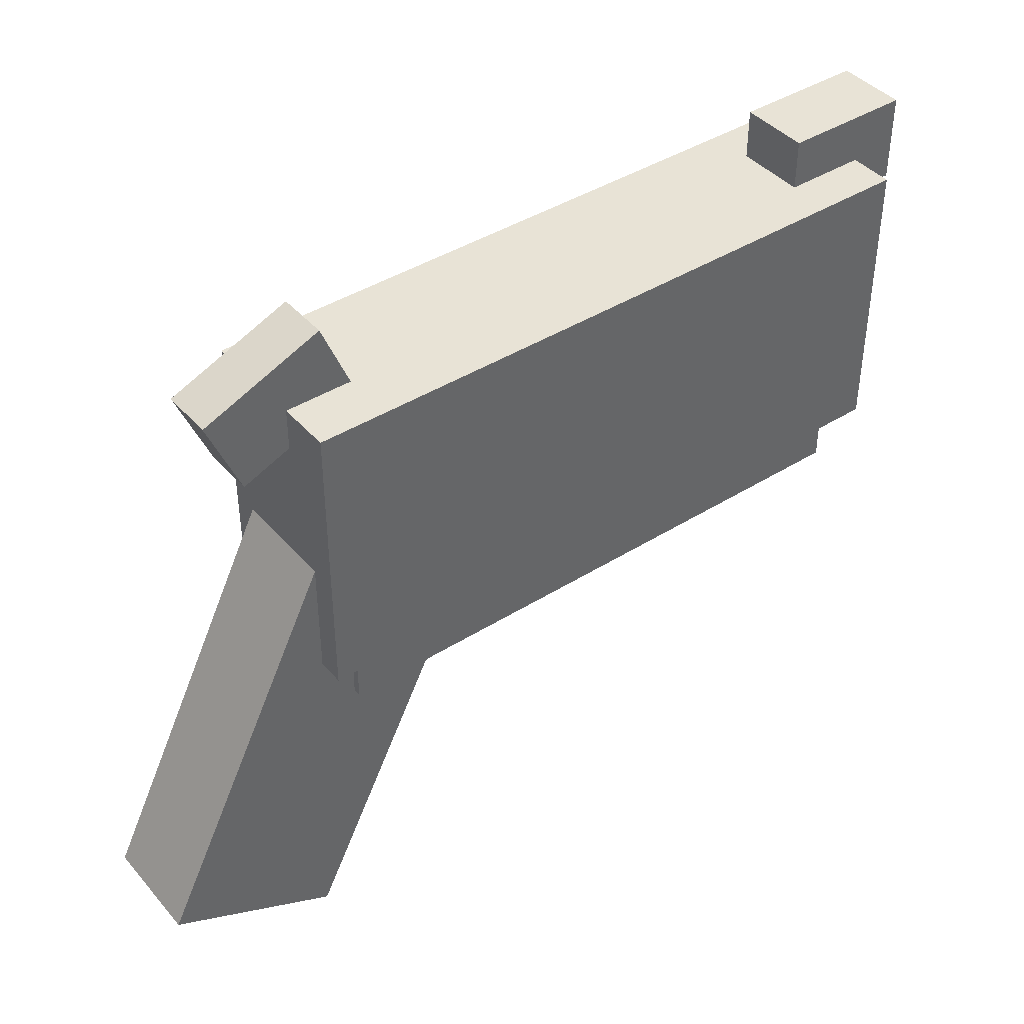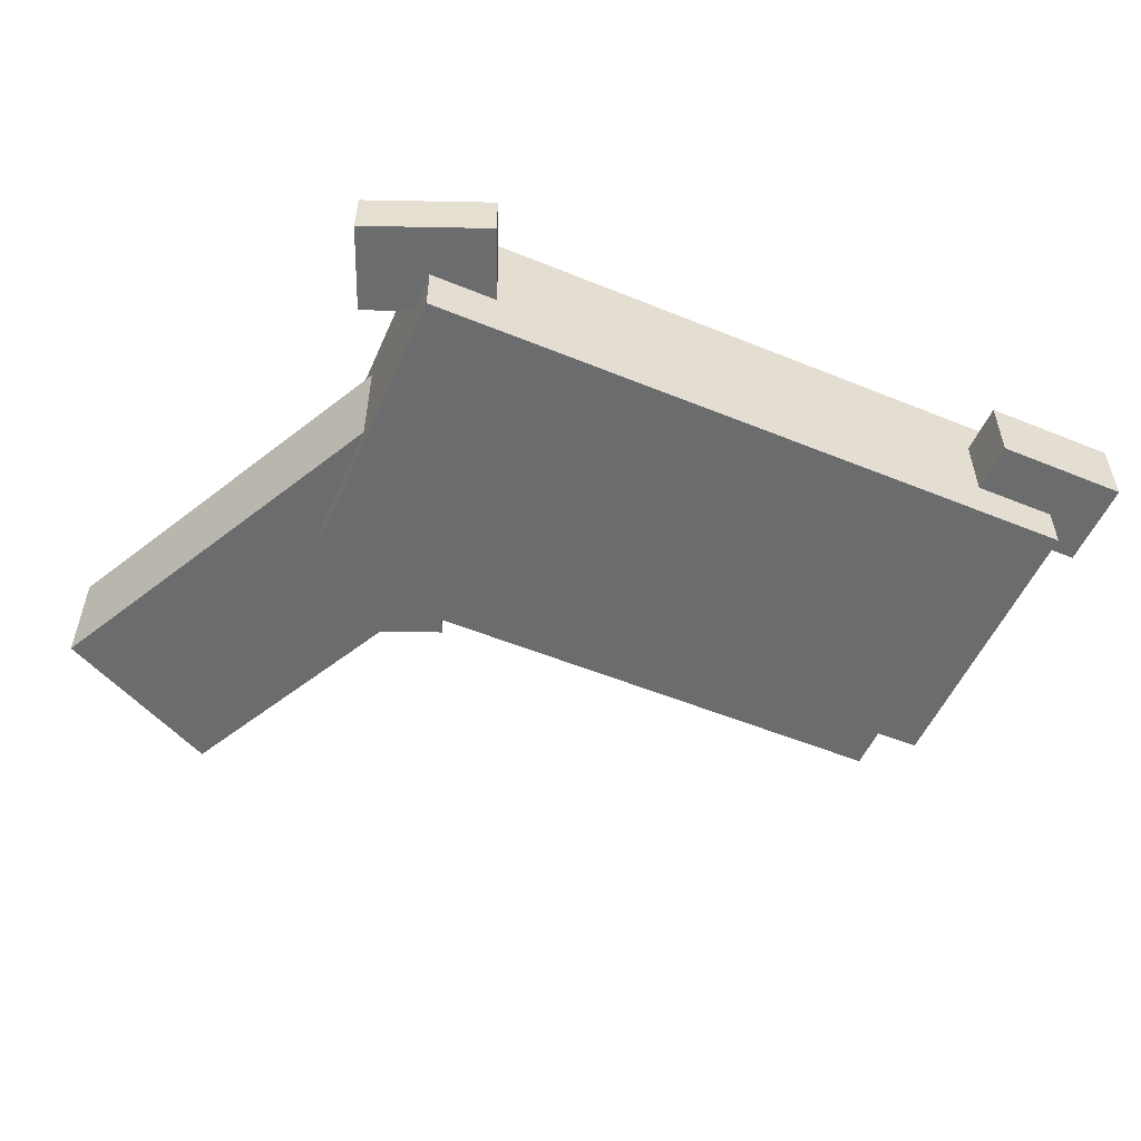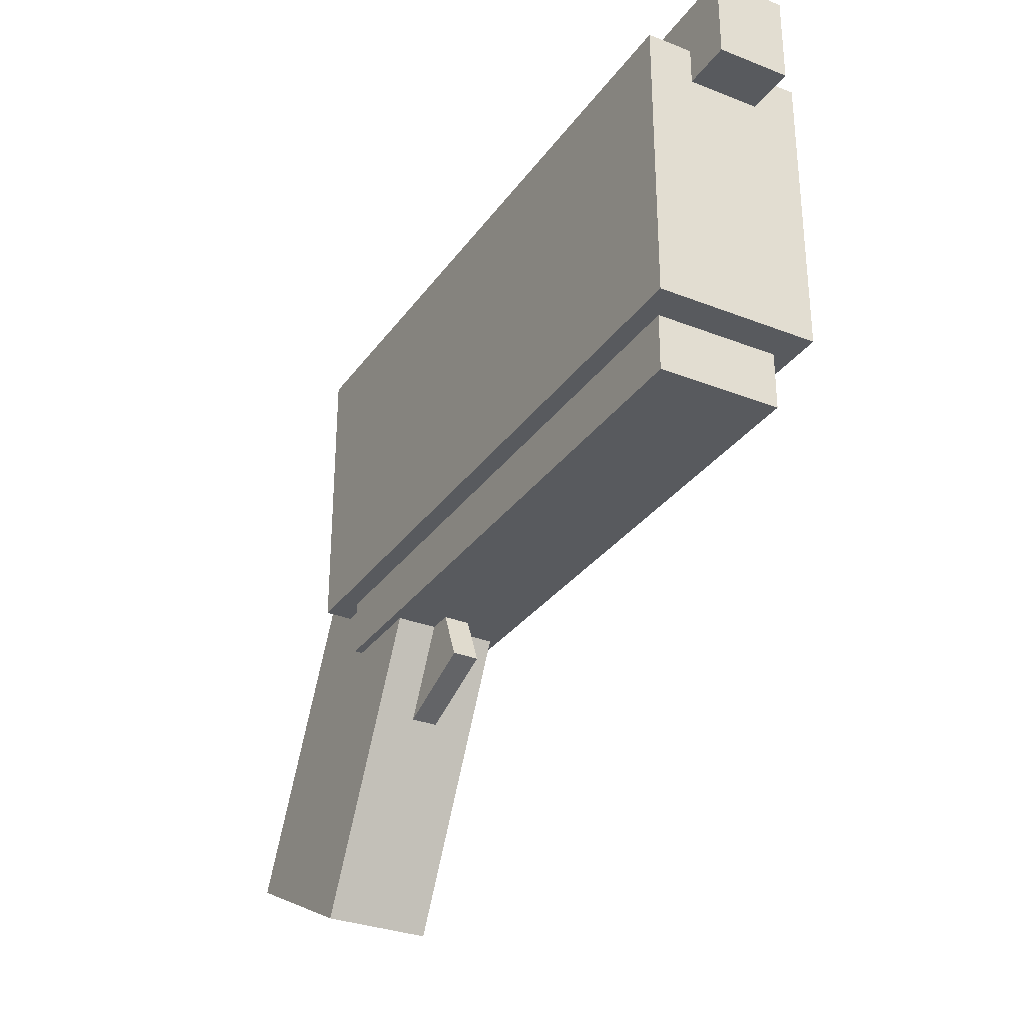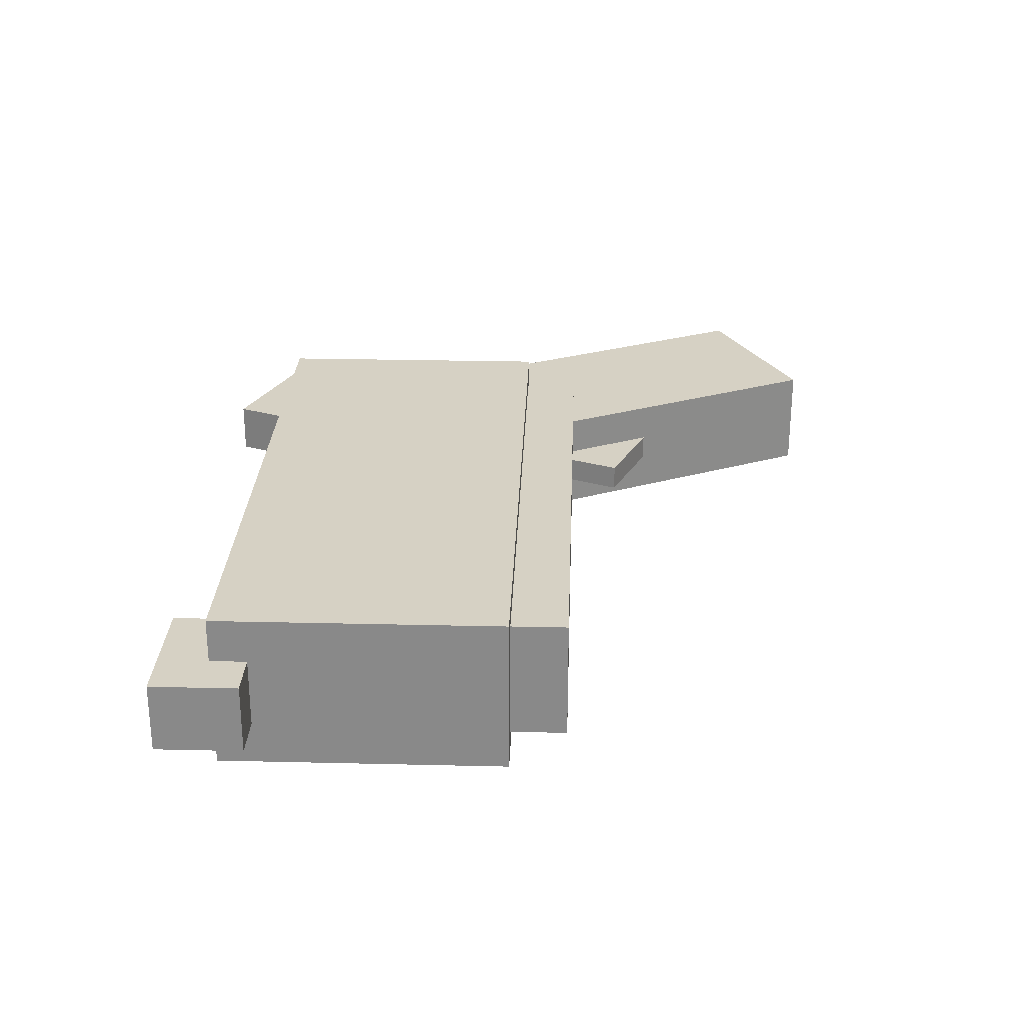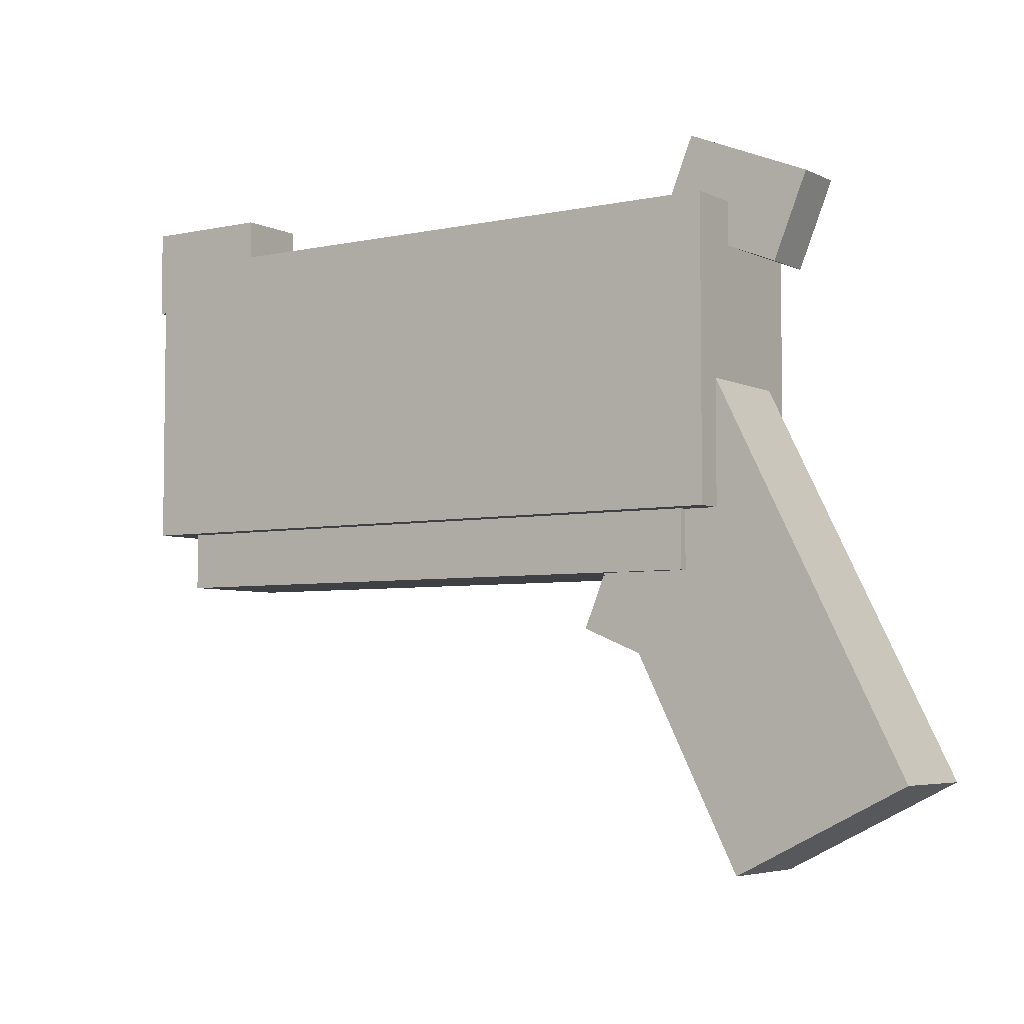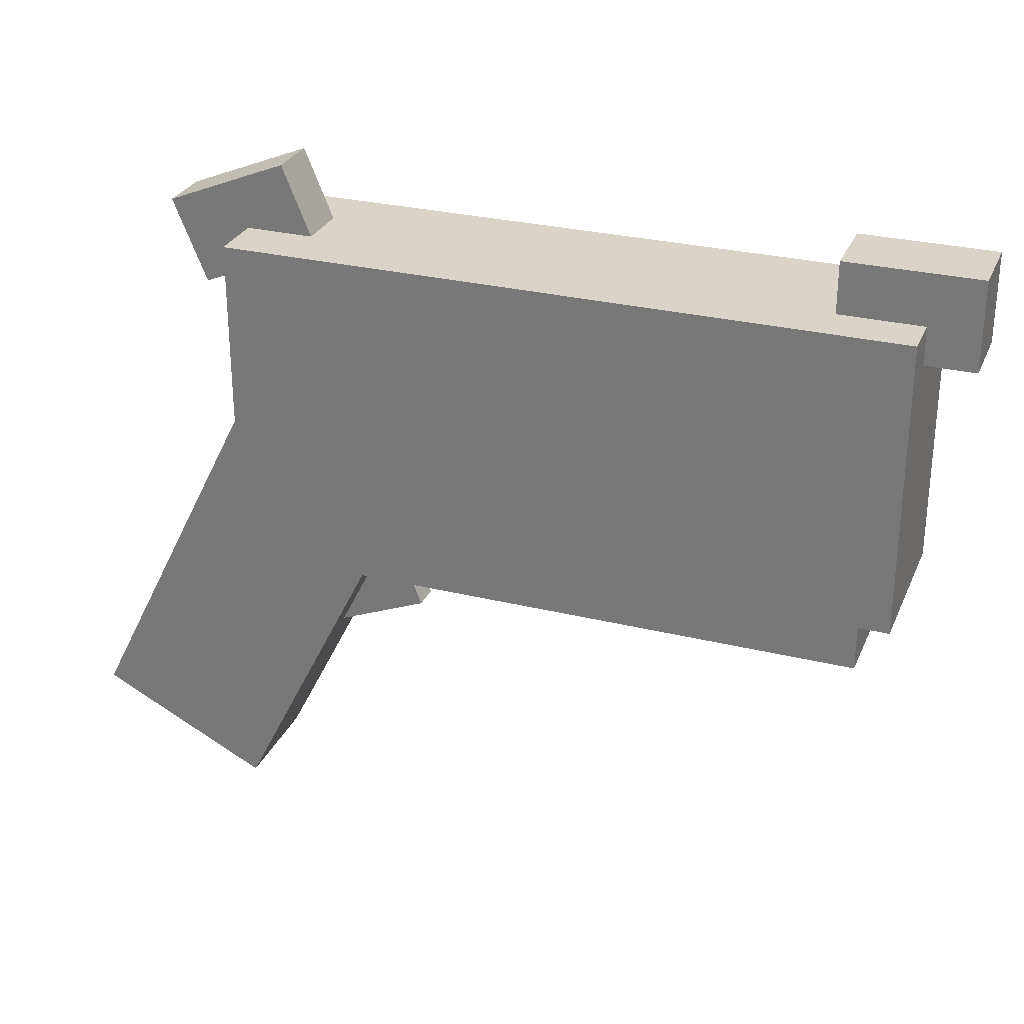
<metadata>
{"format":"obj","ext":"obj","renderer":"f3d","projection":"perspective","resolution":1024,"background":"white","views":[{"elev":41.9,"azim":142.9,"up":"+Y"},{"elev":-53.6,"azim":156.5,"up":"+Z"},{"elev":-31.1,"azim":-119.3,"up":"+Y"},{"elev":26.7,"azim":-87.9,"up":"+Z"},{"elev":-4.9,"azim":34.3,"up":"+Y"},{"elev":28.6,"azim":-159.8,"up":"+Y"}]}
</metadata>
<code>
v  -1.358 0 -28.27
v  -1.358 0 -25.82
v  -21.73 0 -25.82
v  -21.73 0 -28.27
v  -1.358 8.897 -28.27
v  -21.73 8.897 -28.27
v  -21.73 8.897 -25.82
v  -1.358 8.897 -25.82
v  -2.376 -1.738 -27.68
v  -2.376 -1.738 -25.82
v  -20.71 -1.738 -25.82
v  -20.71 -1.738 -27.68
v  -2.376 0.2188 -27.68
v  -20.71 0.2188 -27.68
v  -20.71 0.2188 -25.82
v  -2.376 0.2188 -25.82
v  -3.528 -4.516 -26.22
v  -3.528 -4.516 -25.82
v  -6.506 -3.293 -25.82
v  -6.506 -3.293 -26.22
v  -2.65 -2.376 -26.22
v  -5.628 -1.154 -26.22
v  -5.628 -1.154 -25.82
v  -2.65 -2.376 -25.82
v  -1.652 4.26 -27.44
v  -1.652 4.26 -25.82
v  4.342 -7.677 -25.82
v  4.342 -7.677 -27.44
v  -6.82 1.665 -27.44
v  -0.8262 -10.27 -27.44
v  -0.8262 -10.27 -25.82
v  -6.82 1.665 -25.82
v  -19.23 7.756 -26.91
v  -19.23 7.756 -25.82
v  -23.22 7.756 -25.82
v  -23.22 7.756 -26.91
v  -19.23 10.44 -26.91
v  -23.22 10.44 -26.91
v  -23.22 10.44 -25.82
v  -19.23 10.44 -25.82
v  0.1189 6.999 -26.62
v  0.1189 6.999 -25.82
v  -3.571 8.513 -25.82
v  -3.571 8.513 -26.62
v  1.14 9.486 -26.62
v  -2.55 11 -26.62
v  -2.55 11 -25.82
v  1.14 9.486 -25.82
v  -1.358 0 -23.38
v  -21.73 0 -23.38
v  -1.358 8.897 -23.38
v  -21.73 8.897 -23.38
v  -2.376 -1.738 -23.96
v  -20.71 -1.738 -23.96
v  -2.376 0.2188 -23.96
v  -20.71 0.2188 -23.96
v  -3.528 -4.516 -25.42
v  -6.506 -3.293 -25.42
v  -2.65 -2.376 -25.42
v  -5.628 -1.154 -25.42
v  -1.652 4.26 -24.21
v  4.342 -7.677 -24.21
v  -6.82 1.665 -24.21
v  -0.8262 -10.27 -24.21
v  -19.23 7.756 -24.74
v  -23.22 7.756 -24.74
v  -19.23 10.44 -24.74
v  -23.22 10.44 -24.74
v  0.1189 6.999 -25.02
v  -3.571 8.513 -25.02
v  1.14 9.486 -25.02
v  -2.55 11 -25.02
g Box009
f 1 2 3 4
f 5 6 7 8
f 5 8 2 1
f 6 5 1 4
f 7 6 4 3
f 9 10 11 12
f 13 14 15 16
f 13 16 10 9
f 14 13 9 12
f 15 14 12 11
f 17 18 19 20
f 21 22 23 24
f 21 24 18 17
f 22 21 17 20
f 23 22 20 19
f 25 26 27 28
f 29 30 31 32
f 29 32 26 25
f 30 29 25 28
f 31 30 28 27
f 33 34 35 36
f 37 38 39 40
f 37 40 34 33
f 38 37 33 36
f 39 38 36 35
f 41 42 43 44
f 45 46 47 48
f 45 48 42 41
f 46 45 41 44
f 47 46 44 43
f 49 50 3 2
f 51 8 7 52
f 51 49 2 8
f 52 50 49 51
f 7 3 50 52
f 53 54 11 10
f 55 16 15 56
f 55 53 10 16
f 56 54 53 55
f 15 11 54 56
f 57 58 19 18
f 59 24 23 60
f 59 57 18 24
f 60 58 57 59
f 23 19 58 60
f 61 62 27 26
f 63 32 31 64
f 63 61 26 32
f 64 62 61 63
f 31 27 62 64
f 65 66 35 34
f 67 40 39 68
f 67 65 34 40
f 68 66 65 67
f 39 35 66 68
f 69 70 43 42
f 71 48 47 72
f 71 69 42 48
f 72 70 69 71
f 47 43 70 72

</code>
